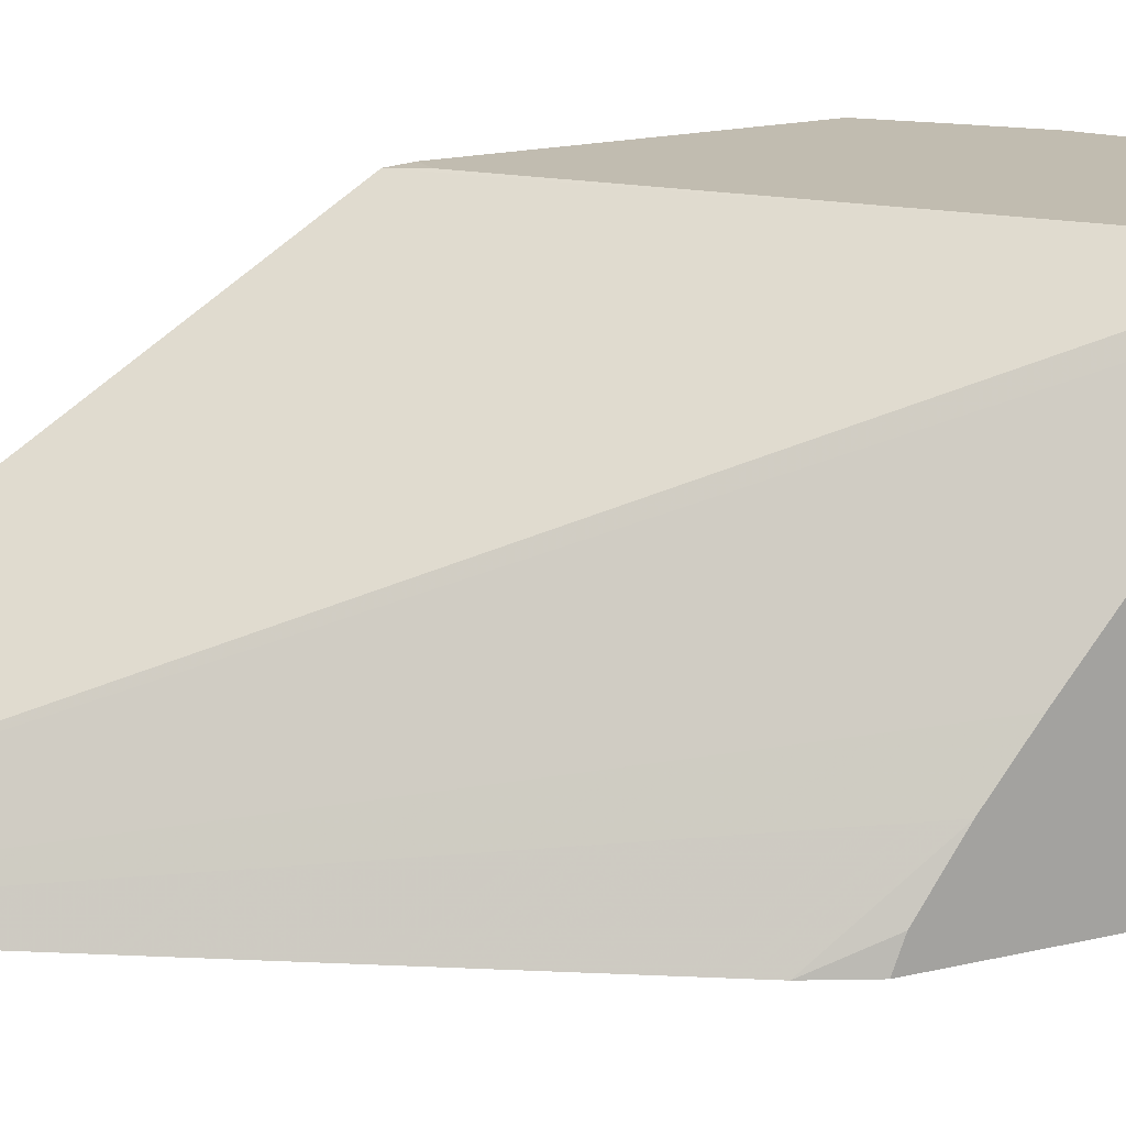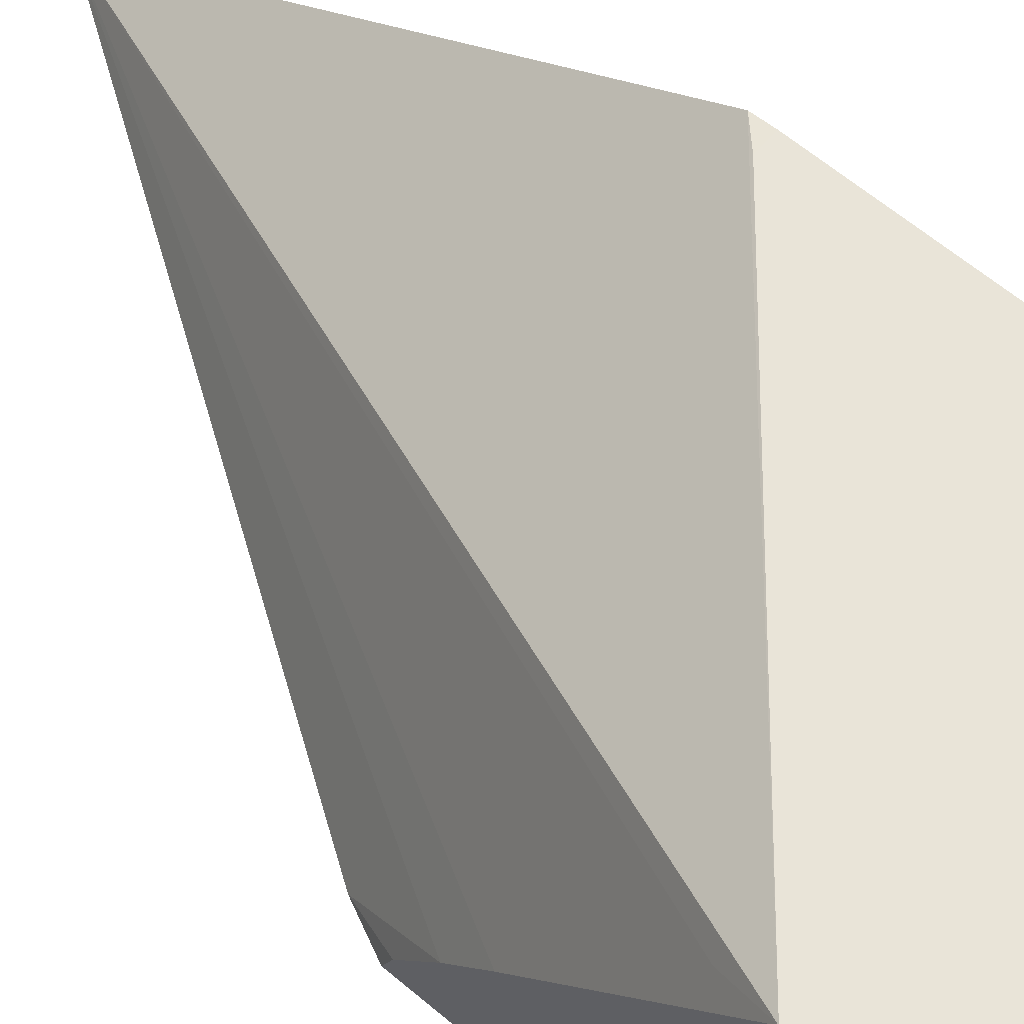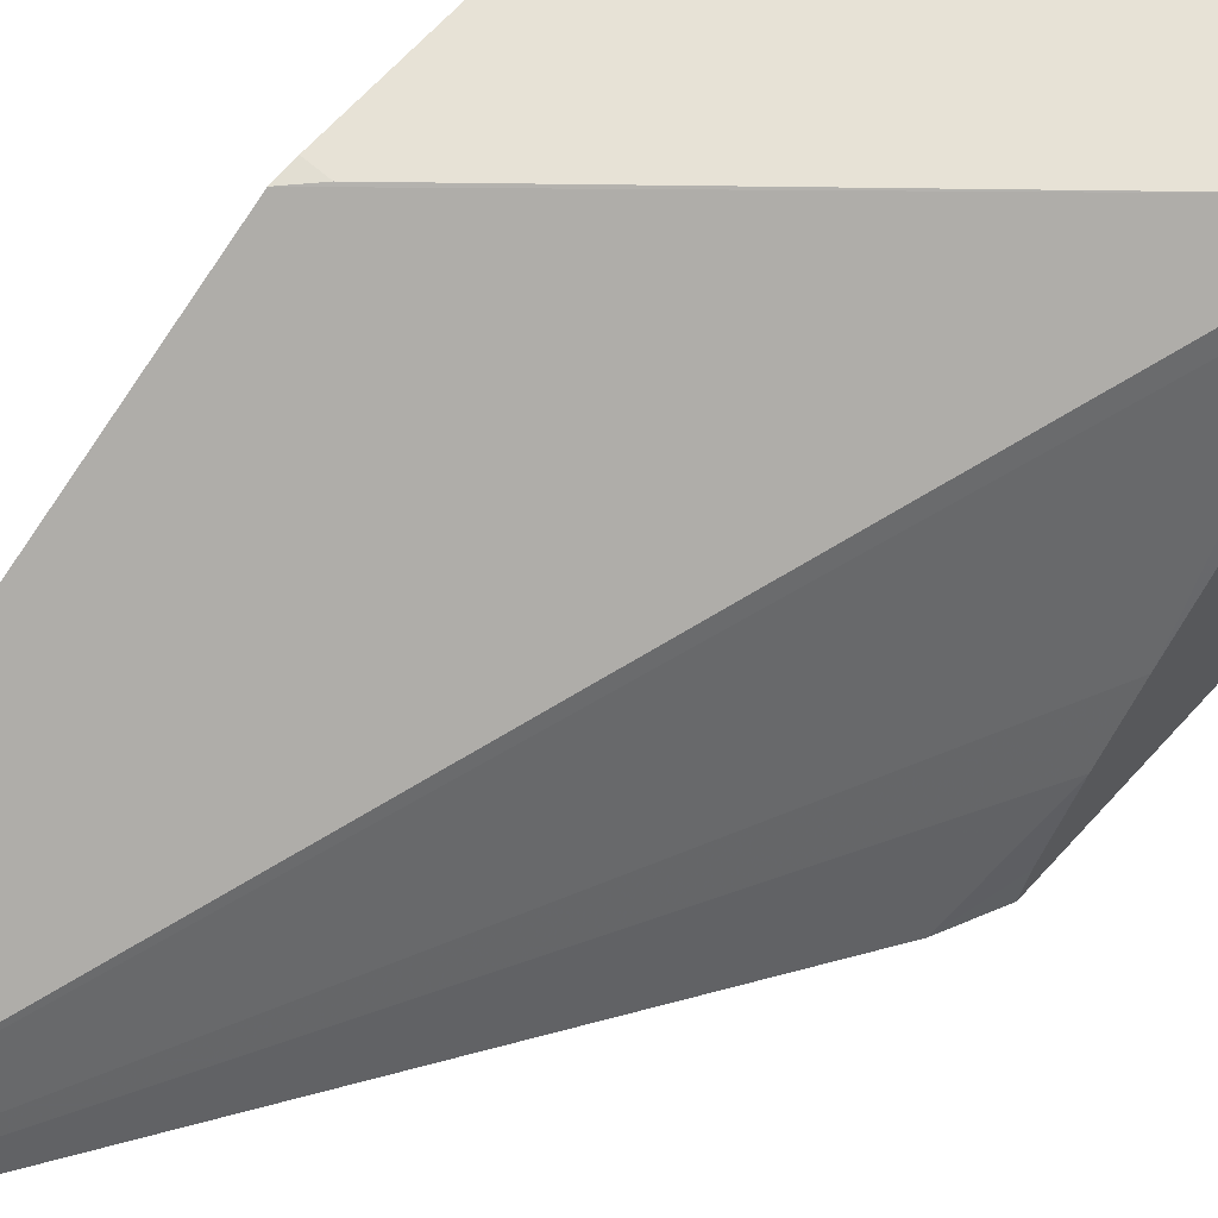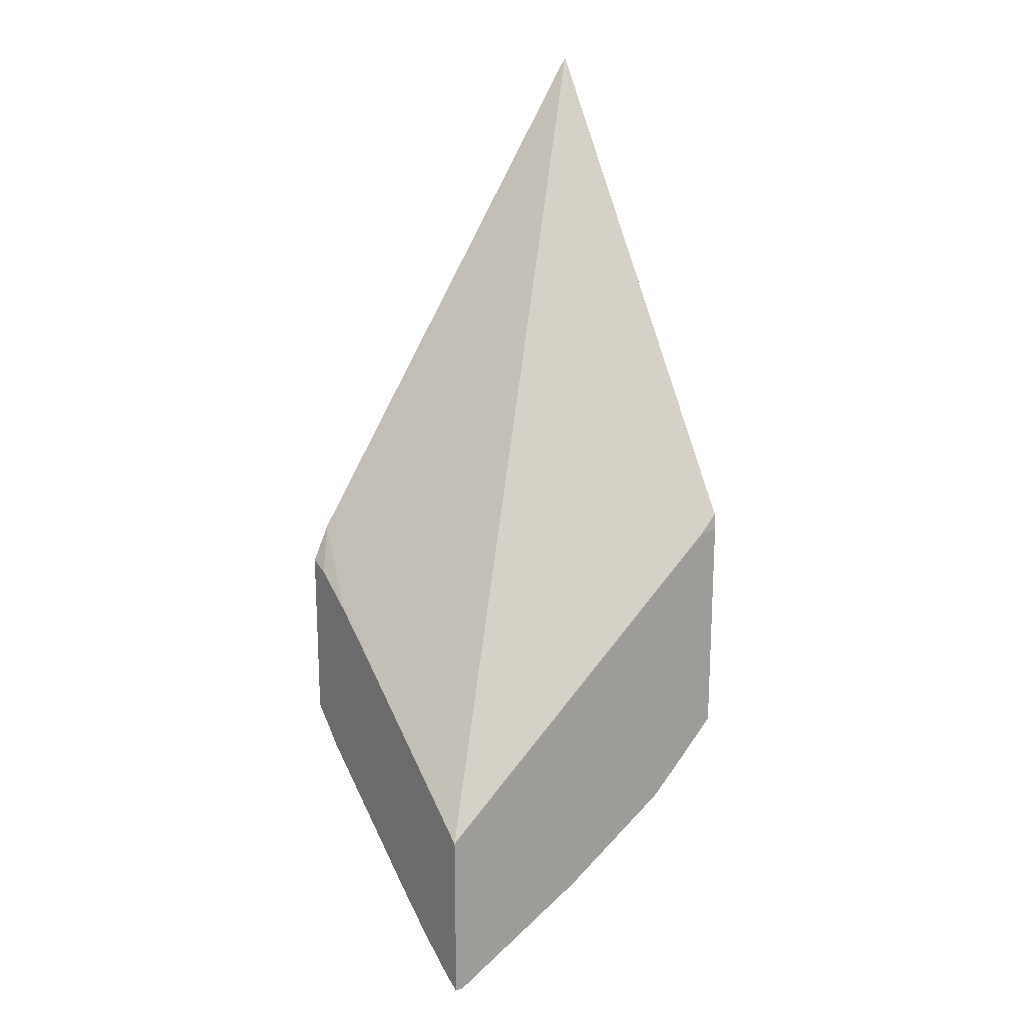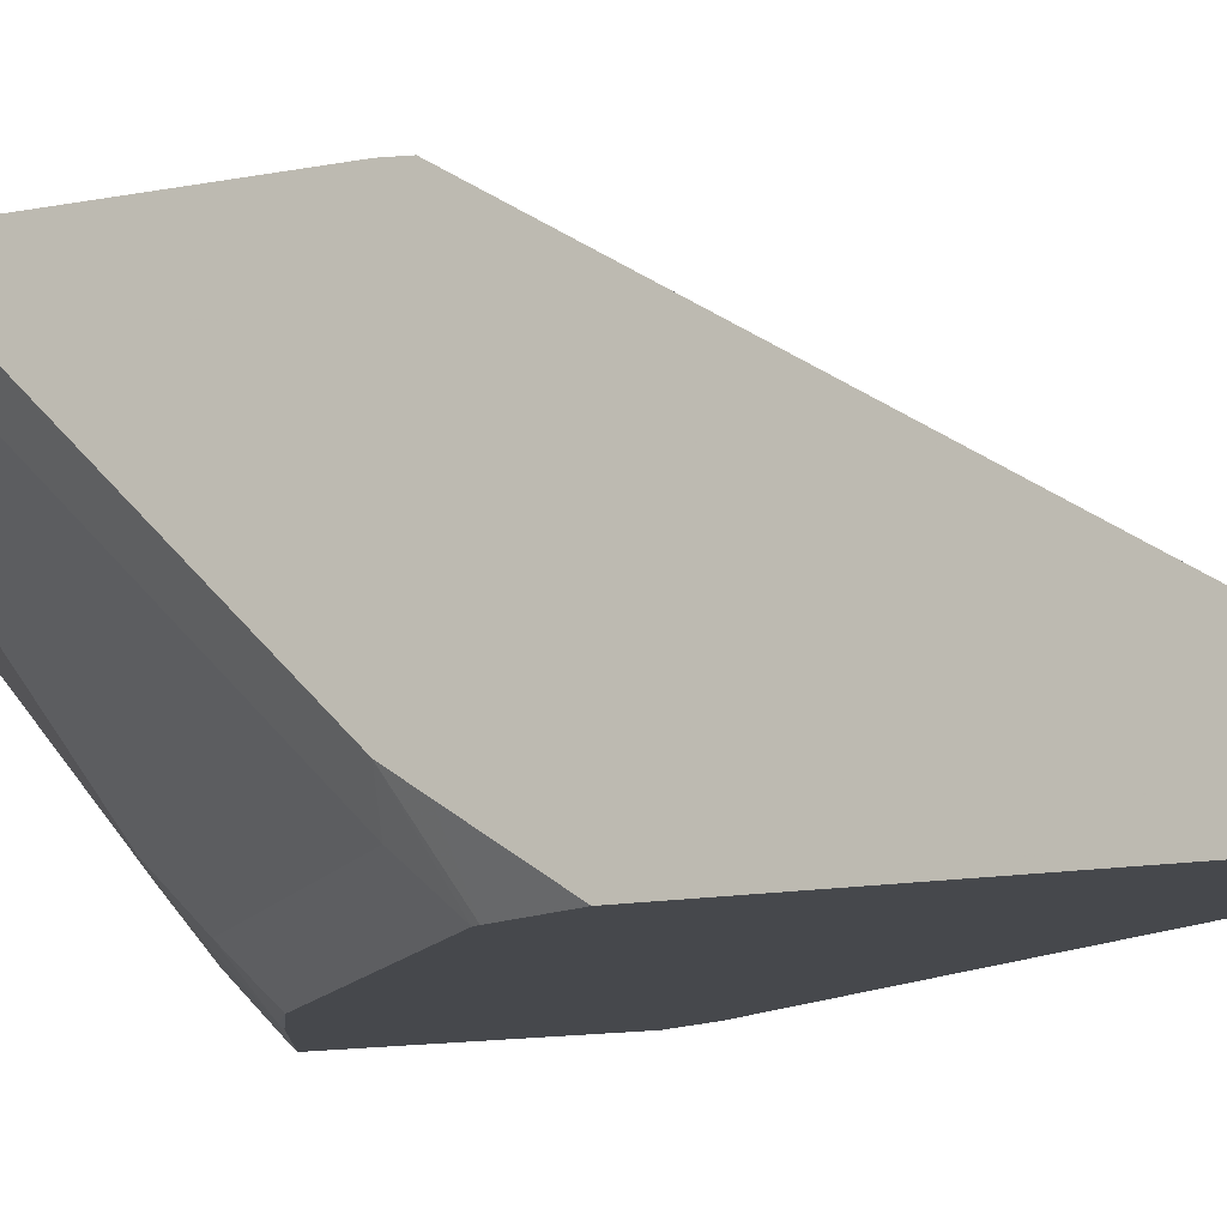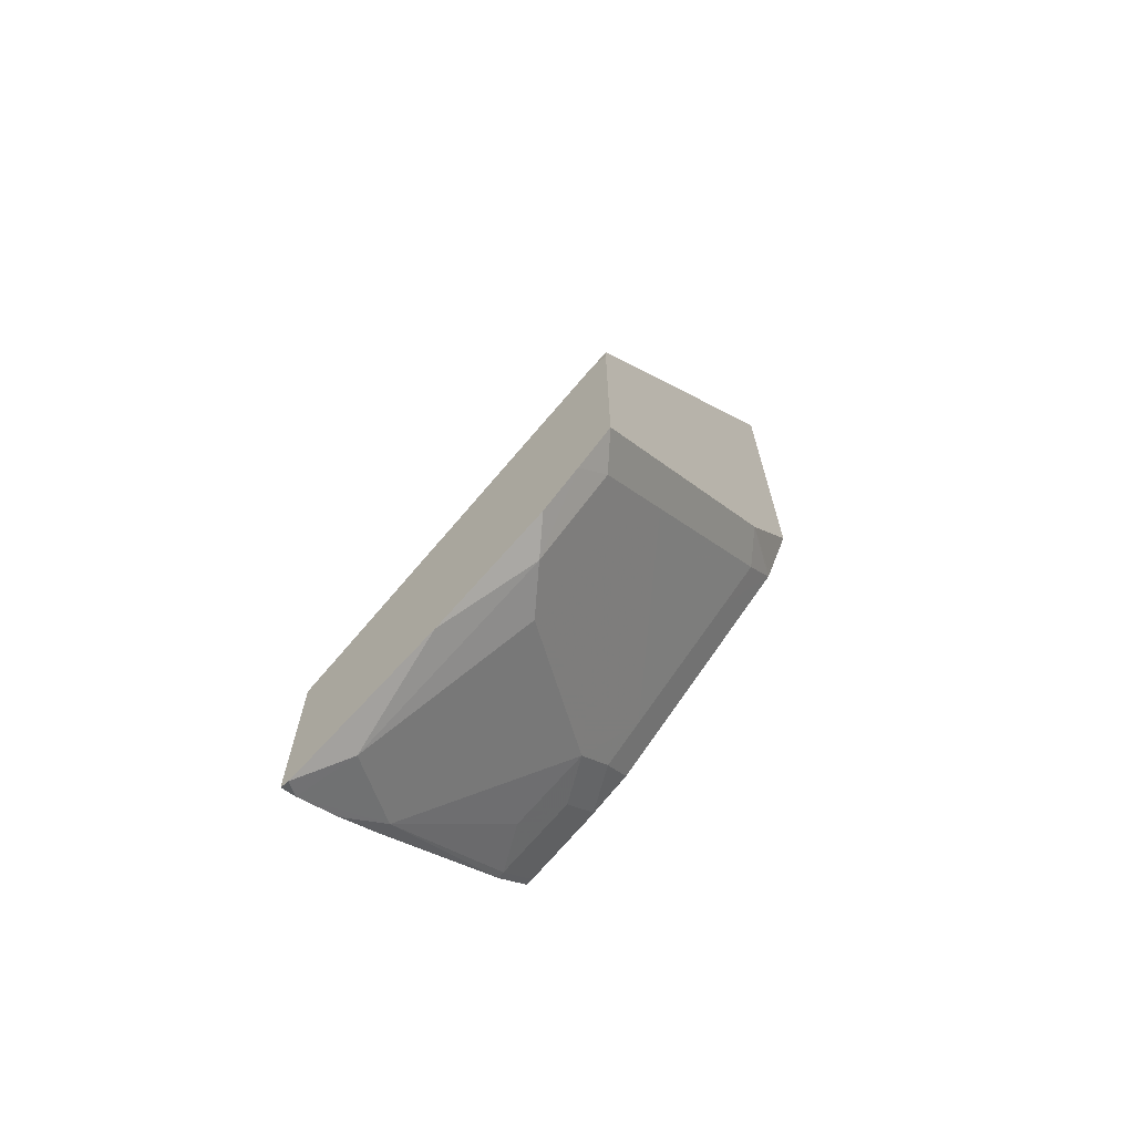
<metadata>
{"format":"obj","ext":"obj","renderer":"f3d","projection":"perspective","resolution":1024,"background":"white","views":[{"elev":16.5,"azim":62.8,"up":"+Y"},{"elev":60.7,"azim":131.0,"up":"+Y"},{"elev":63.5,"azim":41.6,"up":"+Y"},{"elev":18.8,"azim":145.7,"up":"+Z"},{"elev":-11.5,"azim":-63.0,"up":"+Y"},{"elev":-68.7,"azim":-139.6,"up":"+Z"}]}
</metadata>
<code>
v -0.2318 -0.447 -0.3457
v -0.2318 -0.4376 -0.3495
v -0.24 -0.447 -0.3281
v -0.2318 -0.447 -0.4291
v -0.2318 -0.417 -0.3641
v -0.3914 -0.447 -0.09577
v -0.2342 -0.447 -0.428
v -0.2349 -0.4463 -0.4287
v -0.2318 -0.4469 -0.4293
v -0.2318 -0.3976 -0.38
v -0.3914 -0.3133 -0.3132
v -0.3914 -0.447 -0.2789
v -0.2378 -0.3259 -0.4316
v -0.2318 -0.3126 -0.4522
v -0.2665 -0.447 -0.4118
v -0.2701 -0.4287 -0.4287
v -0.2349 -0.4287 -0.4463
v -0.2701 -0.4463 -0.4111
v -0.2318 -0.4293 -0.4469
v -0.3831 -0.3126 -0.3216
v -0.3914 -0.3126 -0.3216
v -0.3914 -0.4267 -0.3094
v -0.3799 -0.447 -0.3061
v -0.2318 -0.3126 -0.5352
v -0.2885 -0.447 -0.3986
v -0.2907 -0.414 -0.4316
v -0.2555 -0.414 -0.4492
v -0.2378 -0.3612 -0.5021
v -0.2907 -0.4316 -0.414
v -0.2318 -0.3612 -0.5021
v -0.3914 -0.3126 -0.4273
v -0.3914 -0.4189 -0.3209
v -0.3788 -0.447 -0.3083
v -0.2318 -0.3201 -0.5315
v -0.2357 -0.3126 -0.5352
v -0.2907 -0.447 -0.3964
v -0.3083 -0.4316 -0.3964
v -0.3083 -0.3964 -0.4316
v -0.3259 -0.3435 -0.4668
v -0.2555 -0.3259 -0.5197
v -0.2318 -0.3412 -0.5174
v -0.3745 -0.3126 -0.445
v -0.3788 -0.3259 -0.4316
v -0.3788 -0.3612 -0.3964
v -0.3914 -0.3435 -0.3964
v -0.3914 -0.414 -0.3259
v -0.3788 -0.4316 -0.3259
v -0.3612 -0.4316 -0.3435
v -0.304 -0.3126 -0.4978
v -0.3612 -0.3788 -0.3964
v -0.3612 -0.3435 -0.4316
v -0.3435 -0.3259 -0.4668
v -0.3569 -0.3126 -0.4625
v -0.3788 -0.414 -0.3435
v -0.3914 -0.3837 -0.3562
v -0.3914 -0.3915 -0.3485
f 31 42 43
f 31 43 44
f 29 36 37
f 28 41 30
f 28 34 41
f 28 40 34
f 26 28 27
f 26 40 28
f 26 39 40
f 26 38 39
f 26 37 38
f 16 18 26
f 25 36 29
f 24 34 35
f 23 32 33
f 22 32 23
f 19 28 30
f 18 29 26
f 18 25 29
f 17 28 19
f 17 27 28
f 16 27 17
f 31 44 45
f 26 29 37
f 32 46 47
f 46 54 47
f 33 47 48
f 54 56 55
f 49 52 53
f 47 54 48
f 16 26 27
f 46 56 54
f 44 55 45
f 44 54 55
f 44 48 54
f 44 50 48
f 44 51 50
f 43 51 44
f 42 52 43
f 42 53 52
f 40 52 49
f 39 43 52
f 39 51 43
f 39 52 40
f 38 51 39
f 37 48 50
f 37 51 38
f 37 50 51
f 35 40 49
f 34 40 35
f 33 37 36
f 33 48 37
f 32 47 33
f 15 25 18
f 7 18 8
f 14 31 21
f 4 7 8
f 3 5 6
f 2 5 3
f 1 5 2
f 1 10 5
f 1 14 10
f 14 21 20
f 1 34 24
f 1 41 34
f 1 30 41
f 1 19 30
f 1 9 19
f 1 4 9
f 1 7 4
f 1 15 7
f 1 25 15
f 1 36 25
f 1 33 36
f 1 23 33
f 1 12 23
f 1 6 12
f 1 3 6
f 1 2 3
f 4 8 9
f 5 10 6
f 1 24 14
f 6 21 31
f 14 42 31
f 14 53 42
f 14 49 53
f 6 11 21
f 14 24 35
f 12 22 23
f 11 20 21
f 11 14 20
f 10 14 13
f 8 18 16
f 8 19 9
f 8 17 19
f 14 35 49
f 7 15 18
f 8 16 17
f 6 31 45
f 6 55 56
f 6 56 46
f 6 46 32
f 6 45 55
f 6 22 12
f 6 10 13
f 6 13 14
f 6 14 11
f 6 32 22

</code>
